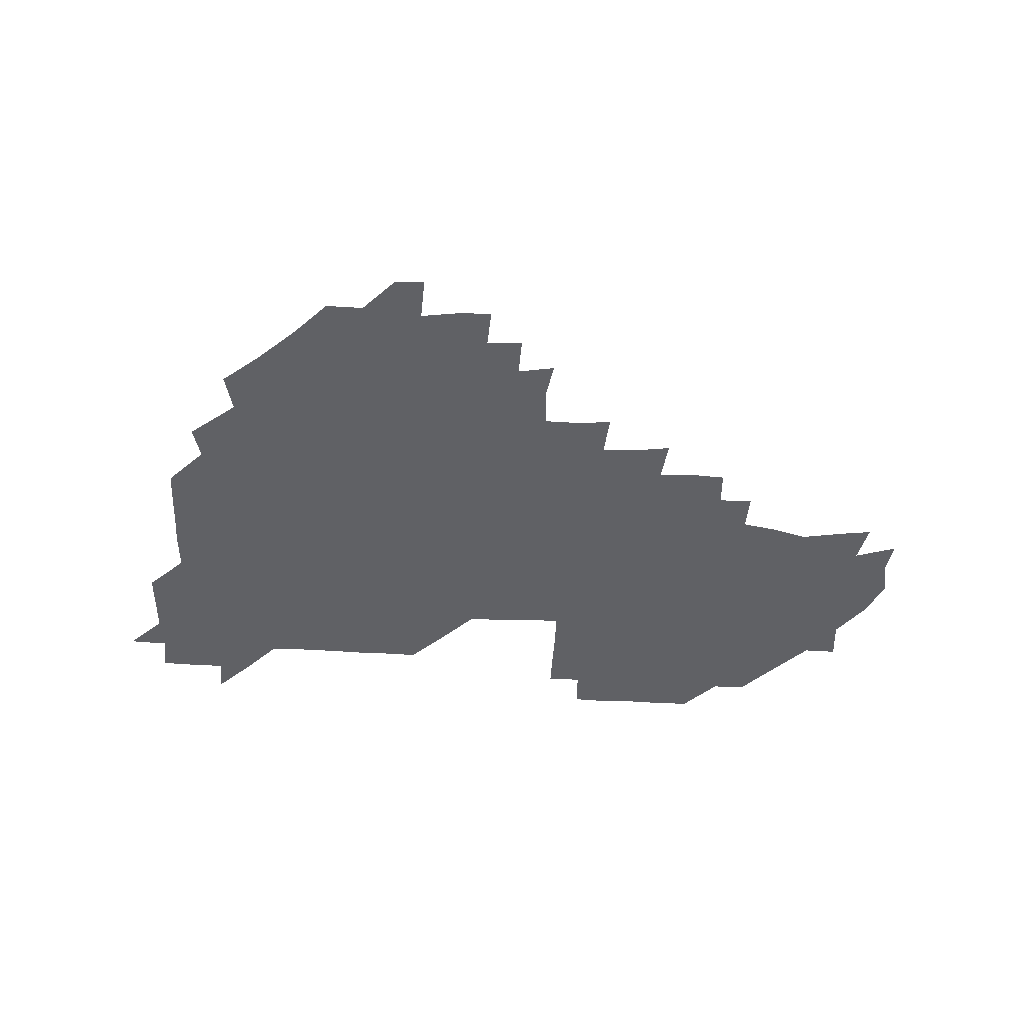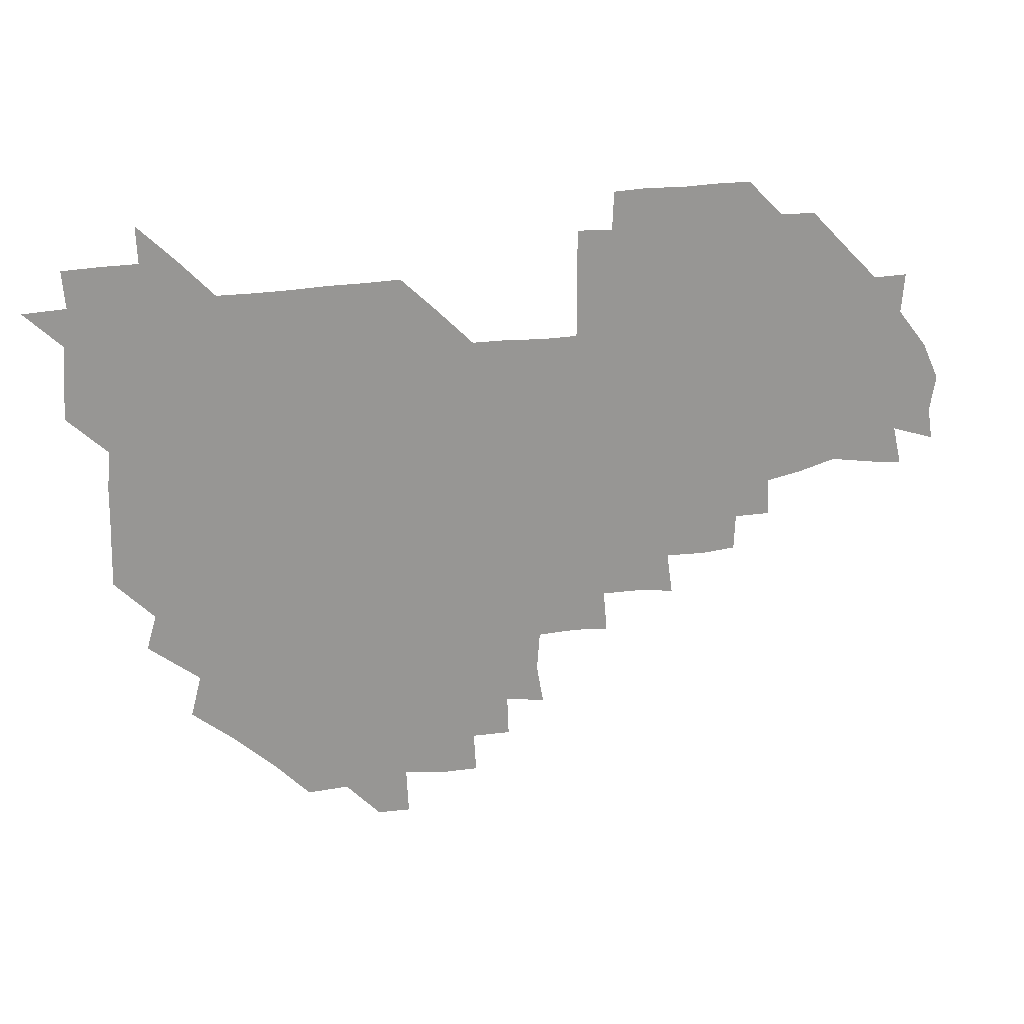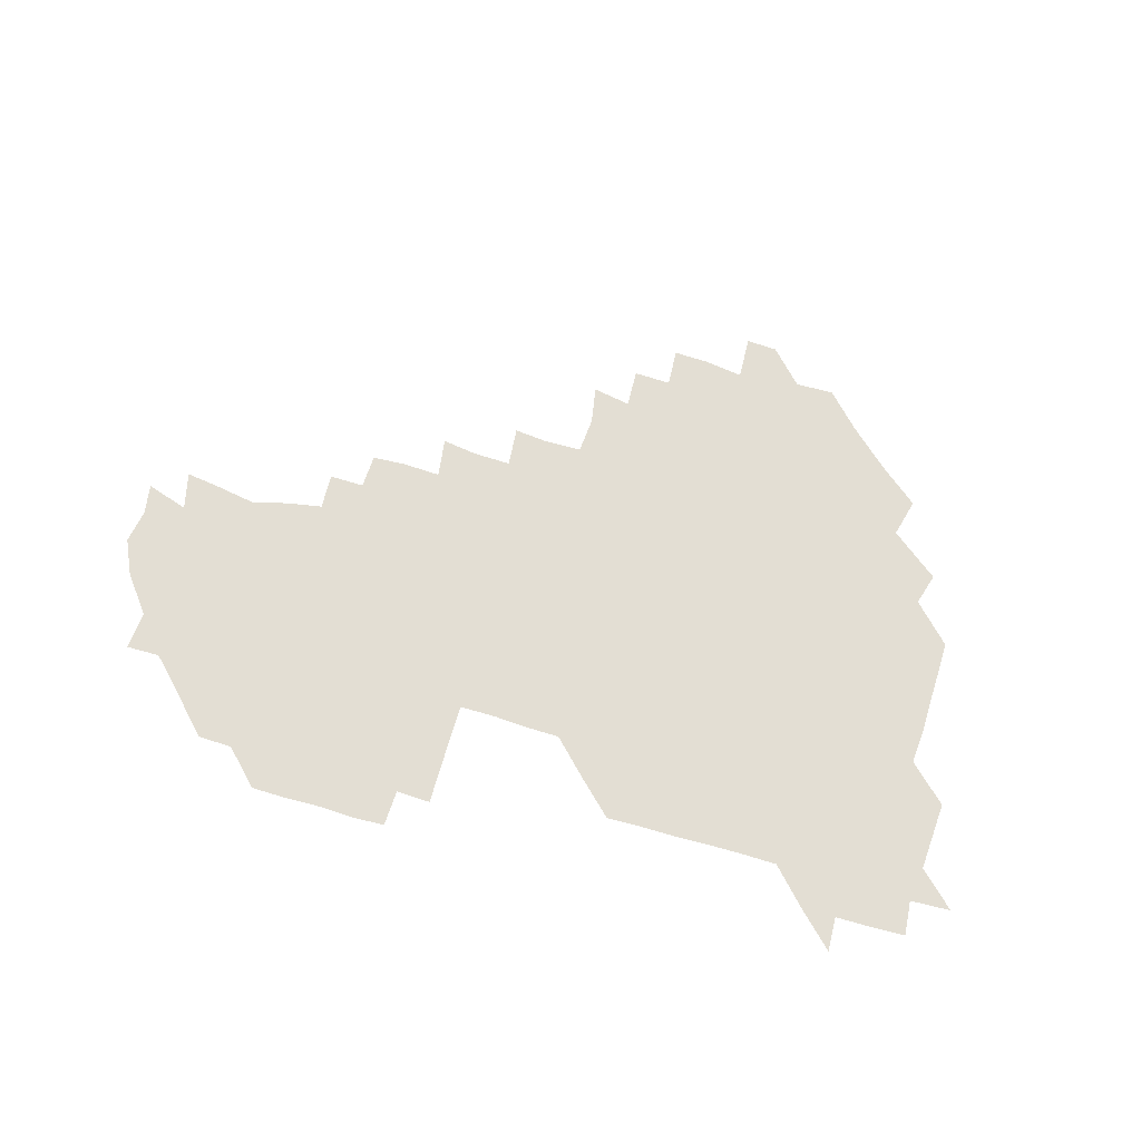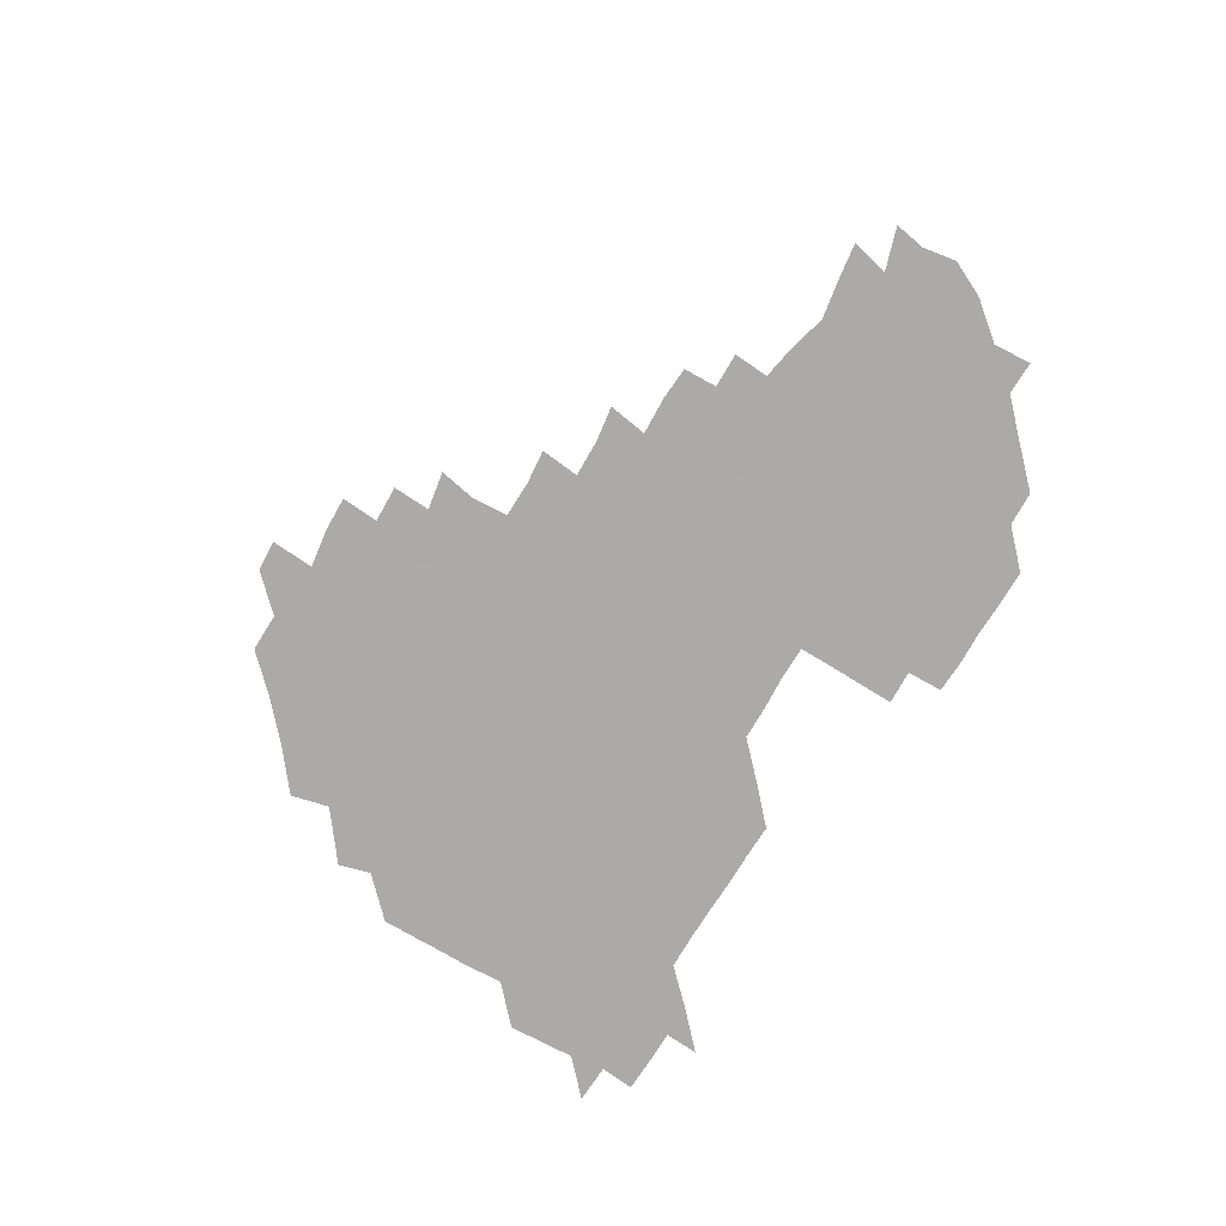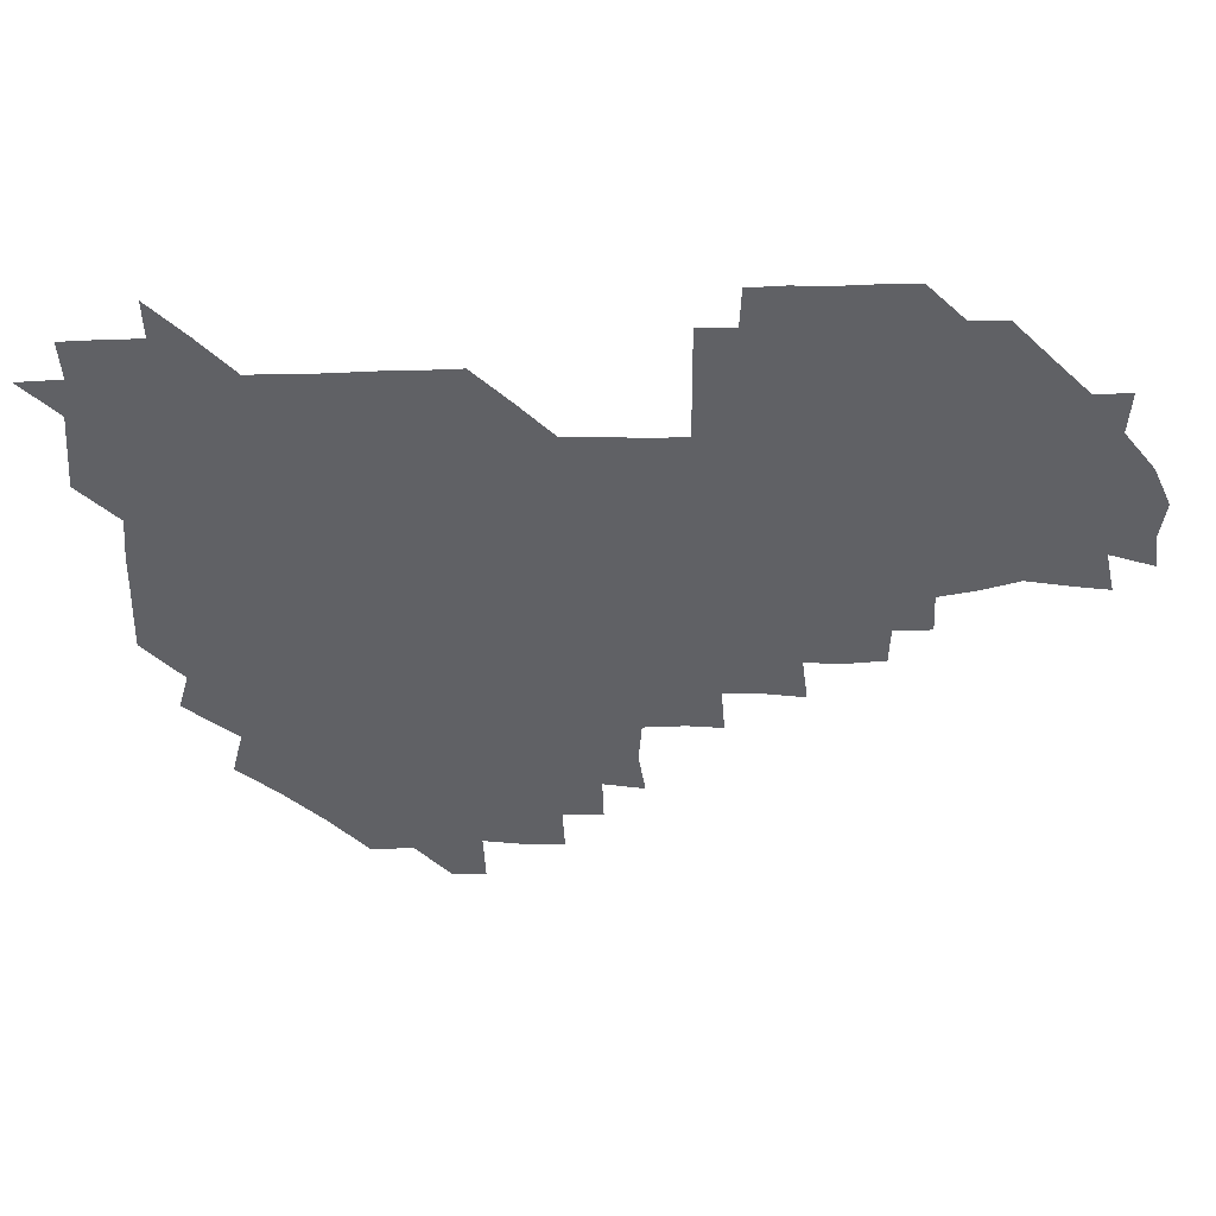
<metadata>
{"format":"obj","ext":"obj","renderer":"f3d","projection":"perspective","resolution":1024,"background":"white","views":[{"elev":-48.4,"azim":-3.4,"up":"+Z"},{"elev":21.6,"azim":-17.0,"up":"+Y"},{"elev":67.3,"azim":-163.8,"up":"+Z"},{"elev":-75.7,"azim":58.5,"up":"+Z"},{"elev":40.6,"azim":-2.1,"up":"+Y"}]}
</metadata>
<code>
v 210.6 269.6 0
v 223.8 225.4 0
v 224.7 239.1 0
v 225.8 255 0
v 227.9 270.3 0
v 226.6 285.5 0
v 238 152.8 0
v 238.3 165.9 0
v 238.6 179.5 0
v 238.8 193.8 0
v 240 210 0
v 241.1 225.9 0
v 240.7 240.8 0
v 241.1 255.9 0
v 241.7 271.1 0
v 241.6 285.9 0
v 250.2 122.3 0
v 254.2 136.2 0
v 255.9 151.1 0
v 256.1 165.5 0
v 255.1 180.4 0
v 255.2 195.5 0
v 255 210.5 0
v 256.6 226 0
v 255.6 240.9 0
v 255.4 255.8 0
v 255.5 270.7 0
v 256.7 286 0
v 256.1 301 0
v 266.9 89.24 0
v 271.1 105.8 0
v 270.9 121.8 0
v 273.7 136.8 0
v 274.8 151.5 0
v 272.8 166.6 0
v 271.1 181.3 0
v 269.3 195.9 0
v 270.7 210.8 0
v 271.4 225.9 0
v 270.9 241 0
v 271.1 256 0
v 271.4 271.1 0
v 271.5 286 0
v 283.8 75.39 0
v 287.5 92.64 0
v 287.1 106.7 0
v 286.9 121.7 0
v 287.7 136.8 0
v 286.9 151 0
v 288.3 166 0
v 286.6 181.3 0
v 285.6 196.3 0
v 285.7 211.1 0
v 284.9 226 0
v 285.6 240.8 0
v 285.5 255.9 0
v 286.1 270.8 0
v 300.8 59.77 0
v 302.2 77.51 0
v 301.3 91.39 0
v 301.7 106.5 0
v 301.6 121.5 0
v 302.2 136.6 0
v 301.2 151 0
v 302.4 165.9 0
v 302.8 180.7 0
v 301.3 196.1 0
v 301.5 210.9 0
v 301.3 226.1 0
v 300.6 241 0
v 301 255.8 0
v 300.9 270.5 0
v 315.7 44.09 0
v 317 62.09 0
v 316.6 76.9 0
v 316.4 91.51 0
v 316.2 106.2 0
v 316.3 121.3 0
v 317.1 137 0
v 317.4 151.7 0
v 316.5 166 0
v 316.6 180.9 0
v 317.1 195.8 0
v 316.6 210.8 0
v 317.3 225.7 0
v 316.5 240.8 0
v 316.1 255.8 0
v 315.9 270.6 0
v 332.5 44.24 0
v 331.6 63.01 0
v 331.6 77.3 0
v 331.2 91.52 0
v 331.8 107.3 0
v 331.4 121.7 0
v 331.2 136.2 0
v 331.1 151.1 0
v 331.9 166.5 0
v 331.7 181 0
v 331.7 195.8 0
v 331.3 210.8 0
v 331.4 225.8 0
v 331.5 240.7 0
v 331.6 255.5 0
v 330.7 271.1 0
v 346.7 29.12 0
v 346.6 47.4 0
v 346 62.71 0
v 346.3 77.65 0
v 346 91.5 0
v 346.1 107.2 0
v 346 121 0
v 346 136.5 0
v 346.1 151.7 0
v 346.1 166.6 0
v 346.2 181 0
v 346.1 195.9 0
v 346.1 210.9 0
v 345.8 225.9 0
v 346.4 240.6 0
v 346.3 255.3 0
v 345.9 271 0
v 360.3 28.3 0
v 359.3 47.13 0
v 360.8 60.95 0
v 360.8 77.05 0
v 360.8 91.93 0
v 360.8 106.8 0
v 360.9 121.6 0
v 360.8 136.5 0
v 360.9 151.3 0
v 361 166.1 0
v 361 181.1 0
v 361 196 0
v 361 210.9 0
v 361.1 225.7 0
v 361 240.6 0
v 360.7 255.4 0
v 361 271.3 0
v 361 286 0
v 376.7 44.54 0
v 375.8 61.2 0
v 375.4 78.04 0
v 375.7 91.66 0
v 375.7 106.3 0
v 375.5 121.7 0
v 375.9 136.1 0
v 375.9 151 0
v 375.8 166.5 0
v 375.9 181.1 0
v 375.9 196 0
v 375.9 210.9 0
v 375.8 225.7 0
v 376.2 241.3 0
v 376.4 256.8 0
v 391.4 44.02 0
v 390.5 60.45 0
v 390.2 77.11 0
v 390.4 91.63 0
v 390.4 106.7 0
v 390.4 121.4 0
v 391 135.9 0
v 391 150.7 0
v 390.3 166.8 0
v 390.5 181.3 0
v 390.8 196 0
v 390.8 210.9 0
v 390.8 225.7 0
v 391.3 242 0
v 406.6 59.79 0
v 406 76.38 0
v 404.8 91.82 0
v 405.7 106.1 0
v 405.7 121.1 0
v 406.2 135.7 0
v 406 150.9 0
v 406 166 0
v 405.8 181.1 0
v 405.7 196.1 0
v 405.7 210.9 0
v 405.7 225.4 0
v 406.1 241.8 0
v 422.6 73.37 0
v 419.7 89.67 0
v 420.9 105.6 0
v 422.1 119.7 0
v 420.8 136.1 0
v 421.2 150.6 0
v 420.8 166.1 0
v 420.8 181 0
v 420.5 196.2 0
v 420.6 210.9 0
v 420.7 225.7 0
v 421.1 240.8 0
v 437.5 105.7 0
v 436.3 121.5 0
v 436.4 135.5 0
v 436.1 150.7 0
v 435.7 166.3 0
v 436 180.8 0
v 435.1 196.4 0
v 435.9 211 0
v 435.5 225.7 0
v 436.3 240.9 0
v 436.5 255.4 0
v 436.4 271.3 0
v 436.4 285.9 0
v 451.9 104.2 0
v 450.4 121.5 0
v 451 136.1 0
v 450.9 151.2 0
v 450.7 166.2 0
v 450.8 181 0
v 450.3 196.2 0
v 451 210.8 0
v 450.3 225.7 0
v 450.6 240.4 0
v 450.7 255.2 0
v 451 270.6 0
v 451.3 285.3 0
v 452 301.1 0
v 467.3 121 0
v 465.9 136.6 0
v 465.7 151.3 0
v 465.1 166.9 0
v 465.3 181.3 0
v 465.8 196.1 0
v 465.2 211.1 0
v 464 225.4 0
v 465.9 240.9 0
v 466.2 256 0
v 465.4 270.3 0
v 465.7 285.1 0
v 466.7 301.6 0
v 482.3 118.8 0
v 479.9 136 0
v 480.3 151.5 0
v 480.9 166 0
v 480.4 181.2 0
v 480.8 196 0
v 480.8 211 0
v 480.5 226 0
v 481.1 241.1 0
v 480.5 255.7 0
v 480.7 270.7 0
v 481 285.6 0
v 481.6 301 0
v 496.7 135.2 0
v 495.6 151.4 0
v 495.3 166.5 0
v 495.3 181.2 0
v 495.6 196 0
v 496 210.9 0
v 495.7 225.9 0
v 495.8 240.9 0
v 495.7 255.8 0
v 496.6 271.2 0
v 495.8 285.6 0
v 497 301.4 0
v 511.2 136.1 0
v 511.8 151 0
v 510.6 166.4 0
v 510.8 181.1 0
v 509.3 196.5 0
v 509.8 210.6 0
v 511.3 226 0
v 510.6 240.8 0
v 510.6 255.7 0
v 511.8 271.2 0
v 510 285.3 0
v 511.9 301.2 0
v 527.1 150.7 0
v 526.4 166.3 0
v 525.8 181.1 0
v 526.4 196 0
v 525.3 211 0
v 525.9 225.9 0
v 524.6 240.8 0
v 525.1 255.3 0
v 525.7 270.7 0
v 527.1 286.3 0
v 541.6 169 0
v 540.4 181.6 0
v 540.4 196.1 0
v 540 211 0
v 539.5 225.7 0
v 541.7 241 0
v 540.2 255.7 0
v 540.8 270.6 0
v 542.1 285.7 0
v 557.5 173.1 0
v 555.8 183.3 0
v 554.7 196.4 0
v 554.6 210.8 0
v 555.3 225.7 0
v 556.5 240.6 0
v 556 255.7 0
v 557.1 270.4 0
v 577.3 169.7 0
v 568.9 184.9 0
v 568.7 196.9 0
v 569.3 210.6 0
v 570.8 225.1 0
v 570.3 240.2 0
v 572.4 255.1 0
v 590.4 167.8 0
v 586.6 184.4 0
v 584.3 197.5 0
v 583.8 211.1 0
v 584.7 223.4 0
v 585.7 238.6 0
v 587.1 255.3 0
v 605.2 178.3 0
v 603.1 191.8 0
v 605.8 206.6 0
v 598.5 222.4 0
f 4 5 1
f 11 12 2
f 2 12 3
f 12 13 3
f 3 13 4
f 13 14 4
f 4 14 5
f 14 15 5
f 5 15 6
f 15 16 6
f 18 19 7
f 7 19 8
f 19 20 8
f 8 20 9
f 20 21 9
f 9 21 10
f 21 22 10
f 10 22 11
f 22 23 11
f 11 23 12
f 23 24 12
f 12 24 13
f 24 25 13
f 13 25 14
f 25 26 14
f 14 26 15
f 26 27 15
f 15 27 16
f 27 28 16
f 31 32 17
f 17 32 18
f 32 33 18
f 18 33 19
f 33 34 19
f 19 34 20
f 34 35 20
f 20 35 21
f 35 36 21
f 21 36 22
f 36 37 22
f 22 37 23
f 37 38 23
f 23 38 24
f 38 39 24
f 24 39 25
f 39 40 25
f 25 40 26
f 40 41 26
f 26 41 27
f 41 42 27
f 27 42 28
f 42 43 28
f 28 43 29
f 44 45 30
f 30 45 31
f 45 46 31
f 31 46 32
f 46 47 32
f 32 47 33
f 47 48 33
f 33 48 34
f 48 49 34
f 34 49 35
f 49 50 35
f 35 50 36
f 50 51 36
f 36 51 37
f 51 52 37
f 37 52 38
f 52 53 38
f 38 53 39
f 53 54 39
f 39 54 40
f 54 55 40
f 40 55 41
f 55 56 41
f 41 56 42
f 56 57 42
f 42 57 43
f 58 59 44
f 44 59 45
f 59 60 45
f 45 60 46
f 60 61 46
f 46 61 47
f 61 62 47
f 47 62 48
f 62 63 48
f 48 63 49
f 63 64 49
f 49 64 50
f 64 65 50
f 50 65 51
f 65 66 51
f 51 66 52
f 66 67 52
f 52 67 53
f 67 68 53
f 53 68 54
f 68 69 54
f 54 69 55
f 69 70 55
f 55 70 56
f 70 71 56
f 56 71 57
f 71 72 57
f 73 74 58
f 58 74 59
f 74 75 59
f 59 75 60
f 75 76 60
f 60 76 61
f 76 77 61
f 61 77 62
f 77 78 62
f 62 78 63
f 78 79 63
f 63 79 64
f 79 80 64
f 64 80 65
f 80 81 65
f 65 81 66
f 81 82 66
f 66 82 67
f 82 83 67
f 67 83 68
f 83 84 68
f 68 84 69
f 84 85 69
f 69 85 70
f 85 86 70
f 70 86 71
f 86 87 71
f 71 87 72
f 87 88 72
f 73 89 74
f 89 90 74
f 74 90 75
f 90 91 75
f 75 91 76
f 91 92 76
f 76 92 77
f 92 93 77
f 77 93 78
f 93 94 78
f 78 94 79
f 94 95 79
f 79 95 80
f 95 96 80
f 80 96 81
f 96 97 81
f 81 97 82
f 97 98 82
f 82 98 83
f 98 99 83
f 83 99 84
f 99 100 84
f 84 100 85
f 100 101 85
f 85 101 86
f 101 102 86
f 86 102 87
f 102 103 87
f 87 103 88
f 103 104 88
f 105 106 89
f 89 106 90
f 106 107 90
f 90 107 91
f 107 108 91
f 91 108 92
f 108 109 92
f 92 109 93
f 109 110 93
f 93 110 94
f 110 111 94
f 94 111 95
f 111 112 95
f 95 112 96
f 112 113 96
f 96 113 97
f 113 114 97
f 97 114 98
f 114 115 98
f 98 115 99
f 115 116 99
f 99 116 100
f 116 117 100
f 100 117 101
f 117 118 101
f 101 118 102
f 118 119 102
f 102 119 103
f 119 120 103
f 103 120 104
f 120 121 104
f 105 122 106
f 122 123 106
f 106 123 107
f 123 124 107
f 107 124 108
f 124 125 108
f 108 125 109
f 125 126 109
f 109 126 110
f 126 127 110
f 110 127 111
f 127 128 111
f 111 128 112
f 128 129 112
f 112 129 113
f 129 130 113
f 113 130 114
f 130 131 114
f 114 131 115
f 131 132 115
f 115 132 116
f 132 133 116
f 116 133 117
f 133 134 117
f 117 134 118
f 134 135 118
f 118 135 119
f 135 136 119
f 119 136 120
f 136 137 120
f 120 137 121
f 137 138 121
f 123 140 124
f 140 141 124
f 124 141 125
f 141 142 125
f 125 142 126
f 142 143 126
f 126 143 127
f 143 144 127
f 127 144 128
f 144 145 128
f 128 145 129
f 145 146 129
f 129 146 130
f 146 147 130
f 130 147 131
f 147 148 131
f 131 148 132
f 148 149 132
f 132 149 133
f 149 150 133
f 133 150 134
f 150 151 134
f 134 151 135
f 151 152 135
f 135 152 136
f 152 153 136
f 136 153 137
f 153 154 137
f 137 154 138
f 140 155 141
f 155 156 141
f 141 156 142
f 156 157 142
f 142 157 143
f 157 158 143
f 143 158 144
f 158 159 144
f 144 159 145
f 159 160 145
f 145 160 146
f 160 161 146
f 146 161 147
f 161 162 147
f 147 162 148
f 162 163 148
f 148 163 149
f 163 164 149
f 149 164 150
f 164 165 150
f 150 165 151
f 165 166 151
f 151 166 152
f 166 167 152
f 152 167 153
f 167 168 153
f 153 168 154
f 156 169 157
f 169 170 157
f 157 170 158
f 170 171 158
f 158 171 159
f 171 172 159
f 159 172 160
f 172 173 160
f 160 173 161
f 173 174 161
f 161 174 162
f 174 175 162
f 162 175 163
f 175 176 163
f 163 176 164
f 176 177 164
f 164 177 165
f 177 178 165
f 165 178 166
f 178 179 166
f 166 179 167
f 179 180 167
f 167 180 168
f 180 181 168
f 170 182 171
f 182 183 171
f 171 183 172
f 183 184 172
f 172 184 173
f 184 185 173
f 173 185 174
f 185 186 174
f 174 186 175
f 186 187 175
f 175 187 176
f 187 188 176
f 176 188 177
f 188 189 177
f 177 189 178
f 189 190 178
f 178 190 179
f 190 191 179
f 179 191 180
f 191 192 180
f 180 192 181
f 192 193 181
f 184 194 185
f 194 195 185
f 185 195 186
f 195 196 186
f 186 196 187
f 196 197 187
f 187 197 188
f 197 198 188
f 188 198 189
f 198 199 189
f 189 199 190
f 199 200 190
f 190 200 191
f 200 201 191
f 191 201 192
f 201 202 192
f 192 202 193
f 202 203 193
f 194 207 195
f 207 208 195
f 195 208 196
f 208 209 196
f 196 209 197
f 209 210 197
f 197 210 198
f 210 211 198
f 198 211 199
f 211 212 199
f 199 212 200
f 212 213 200
f 200 213 201
f 213 214 201
f 201 214 202
f 214 215 202
f 202 215 203
f 215 216 203
f 203 216 204
f 216 217 204
f 204 217 205
f 217 218 205
f 205 218 206
f 218 219 206
f 208 221 209
f 221 222 209
f 209 222 210
f 222 223 210
f 210 223 211
f 223 224 211
f 211 224 212
f 224 225 212
f 212 225 213
f 225 226 213
f 213 226 214
f 226 227 214
f 214 227 215
f 227 228 215
f 215 228 216
f 228 229 216
f 216 229 217
f 229 230 217
f 217 230 218
f 230 231 218
f 218 231 219
f 231 232 219
f 219 232 220
f 232 233 220
f 221 234 222
f 234 235 222
f 222 235 223
f 235 236 223
f 223 236 224
f 236 237 224
f 224 237 225
f 237 238 225
f 225 238 226
f 238 239 226
f 226 239 227
f 239 240 227
f 227 240 228
f 240 241 228
f 228 241 229
f 241 242 229
f 229 242 230
f 242 243 230
f 230 243 231
f 243 244 231
f 231 244 232
f 244 245 232
f 232 245 233
f 245 246 233
f 235 247 236
f 247 248 236
f 236 248 237
f 248 249 237
f 237 249 238
f 249 250 238
f 238 250 239
f 250 251 239
f 239 251 240
f 251 252 240
f 240 252 241
f 252 253 241
f 241 253 242
f 253 254 242
f 242 254 243
f 254 255 243
f 243 255 244
f 255 256 244
f 244 256 245
f 256 257 245
f 245 257 246
f 257 258 246
f 247 259 248
f 259 260 248
f 248 260 249
f 260 261 249
f 249 261 250
f 261 262 250
f 250 262 251
f 262 263 251
f 251 263 252
f 263 264 252
f 252 264 253
f 264 265 253
f 253 265 254
f 265 266 254
f 254 266 255
f 266 267 255
f 255 267 256
f 267 268 256
f 256 268 257
f 268 269 257
f 257 269 258
f 269 270 258
f 260 271 261
f 271 272 261
f 261 272 262
f 272 273 262
f 262 273 263
f 273 274 263
f 263 274 264
f 274 275 264
f 264 275 265
f 275 276 265
f 265 276 266
f 276 277 266
f 266 277 267
f 277 278 267
f 267 278 268
f 278 279 268
f 268 279 269
f 279 280 269
f 269 280 270
f 272 281 273
f 281 282 273
f 273 282 274
f 282 283 274
f 274 283 275
f 283 284 275
f 275 284 276
f 284 285 276
f 276 285 277
f 285 286 277
f 277 286 278
f 286 287 278
f 278 287 279
f 287 288 279
f 279 288 280
f 288 289 280
f 281 290 282
f 290 291 282
f 282 291 283
f 291 292 283
f 283 292 284
f 292 293 284
f 284 293 285
f 293 294 285
f 285 294 286
f 294 295 286
f 286 295 287
f 295 296 287
f 287 296 288
f 296 297 288
f 288 297 289
f 290 298 291
f 298 299 291
f 291 299 292
f 299 300 292
f 292 300 293
f 300 301 293
f 293 301 294
f 301 302 294
f 294 302 295
f 302 303 295
f 295 303 296
f 303 304 296
f 296 304 297
f 298 305 299
f 305 306 299
f 299 306 300
f 306 307 300
f 300 307 301
f 307 308 301
f 301 308 302
f 308 309 302
f 302 309 303
f 309 310 303
f 303 310 304
f 310 311 304
f 306 312 307
f 312 313 307
f 307 313 308
f 313 314 308
f 308 314 309
f 314 315 309
f 309 315 310

</code>
